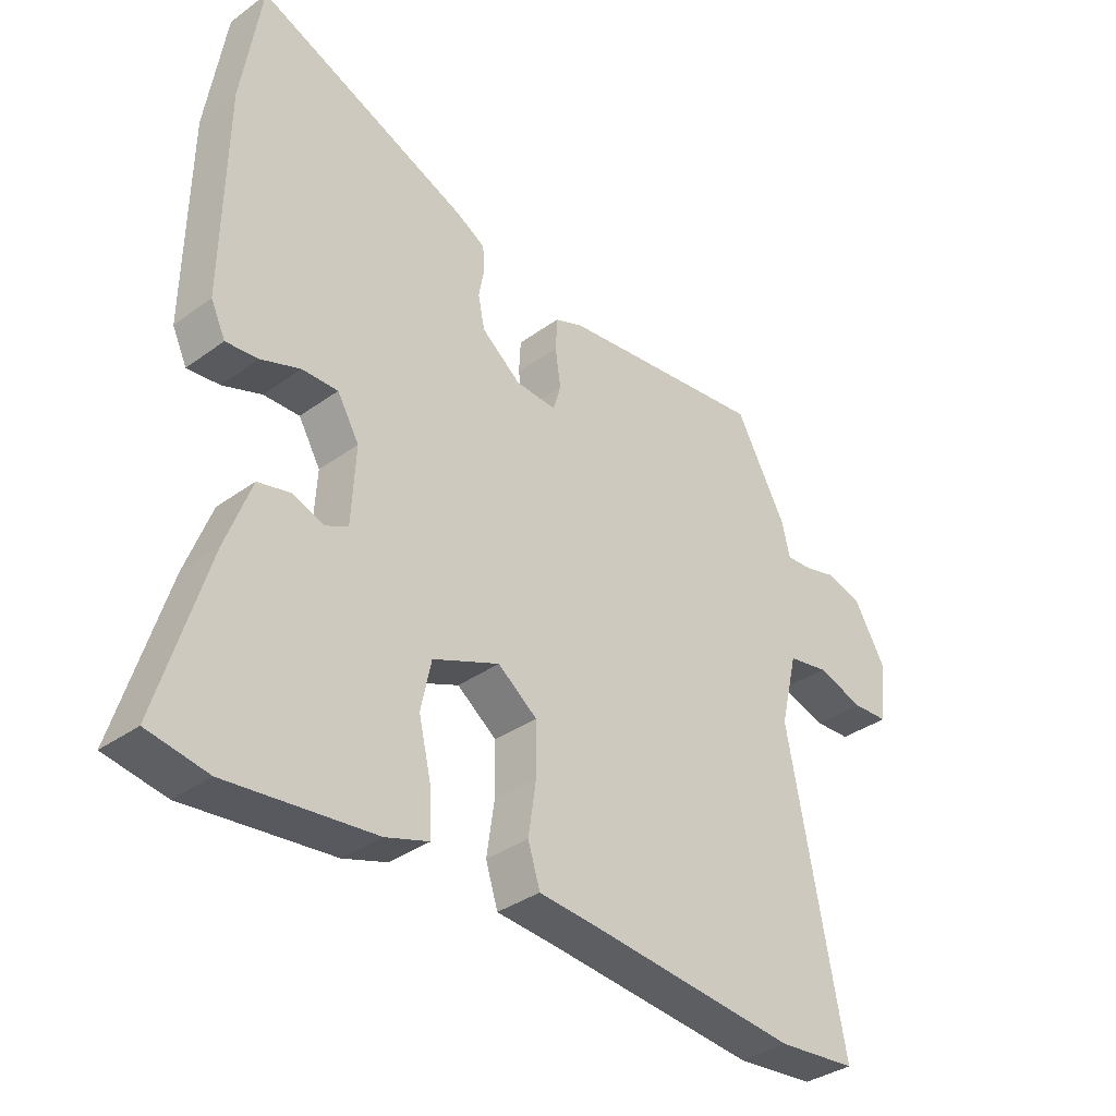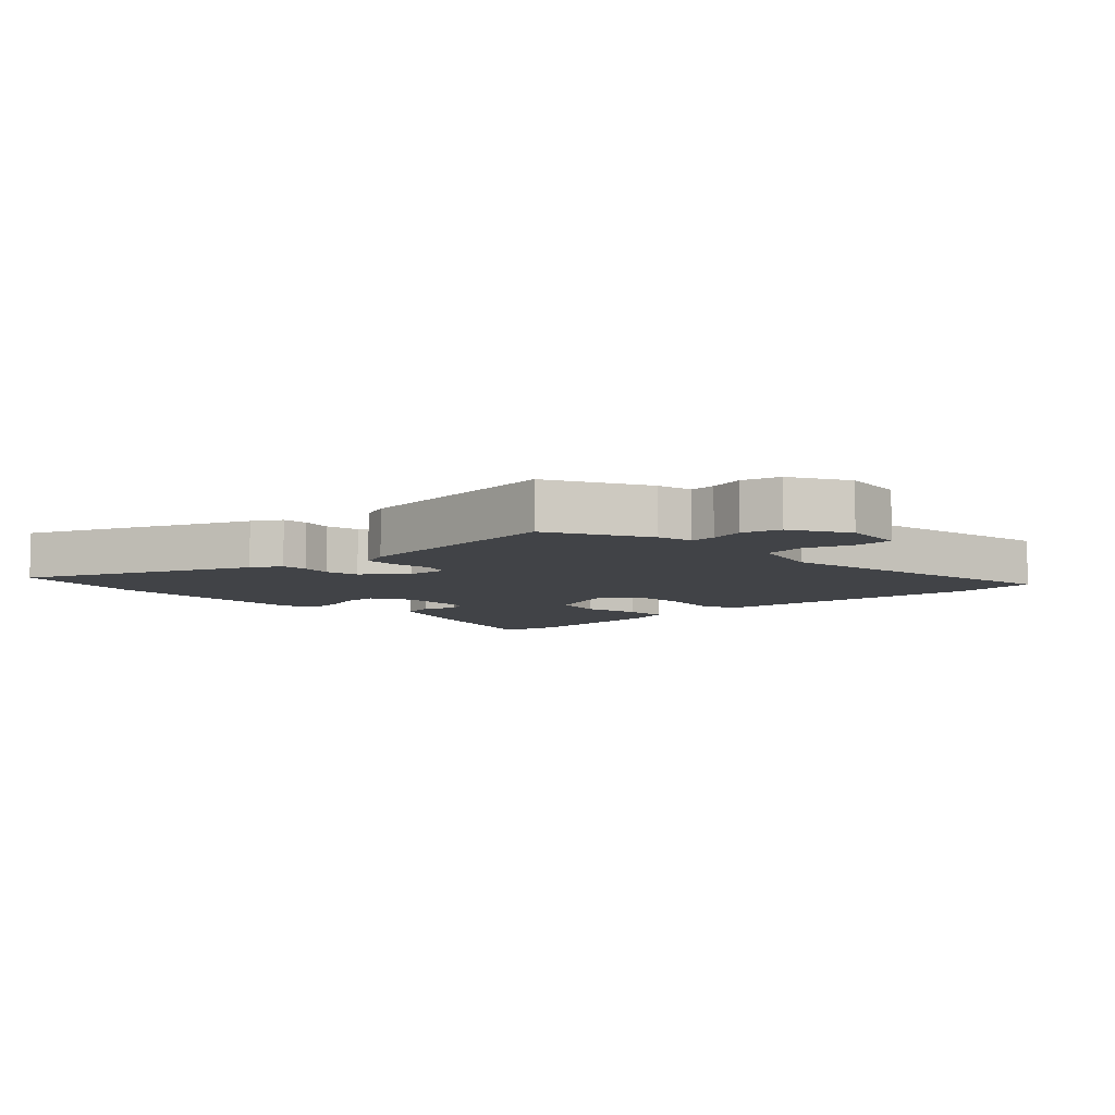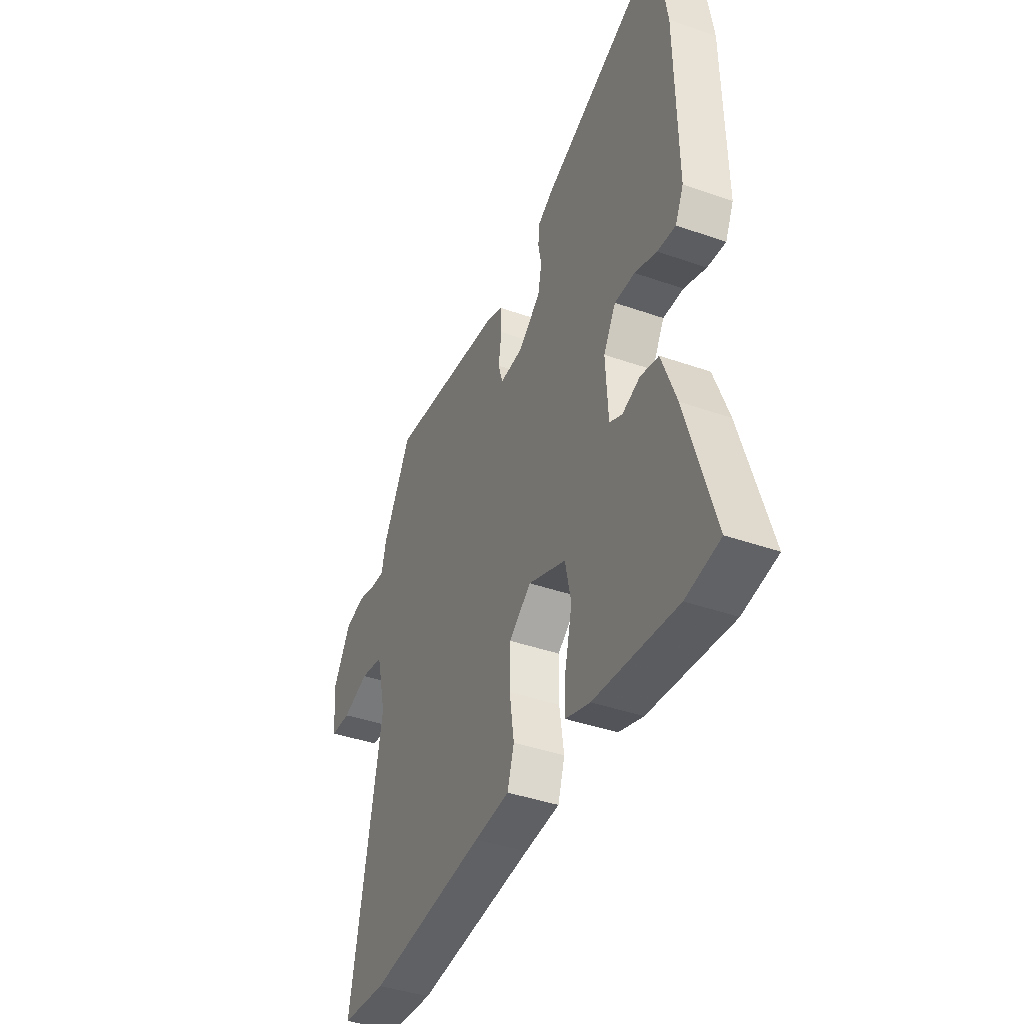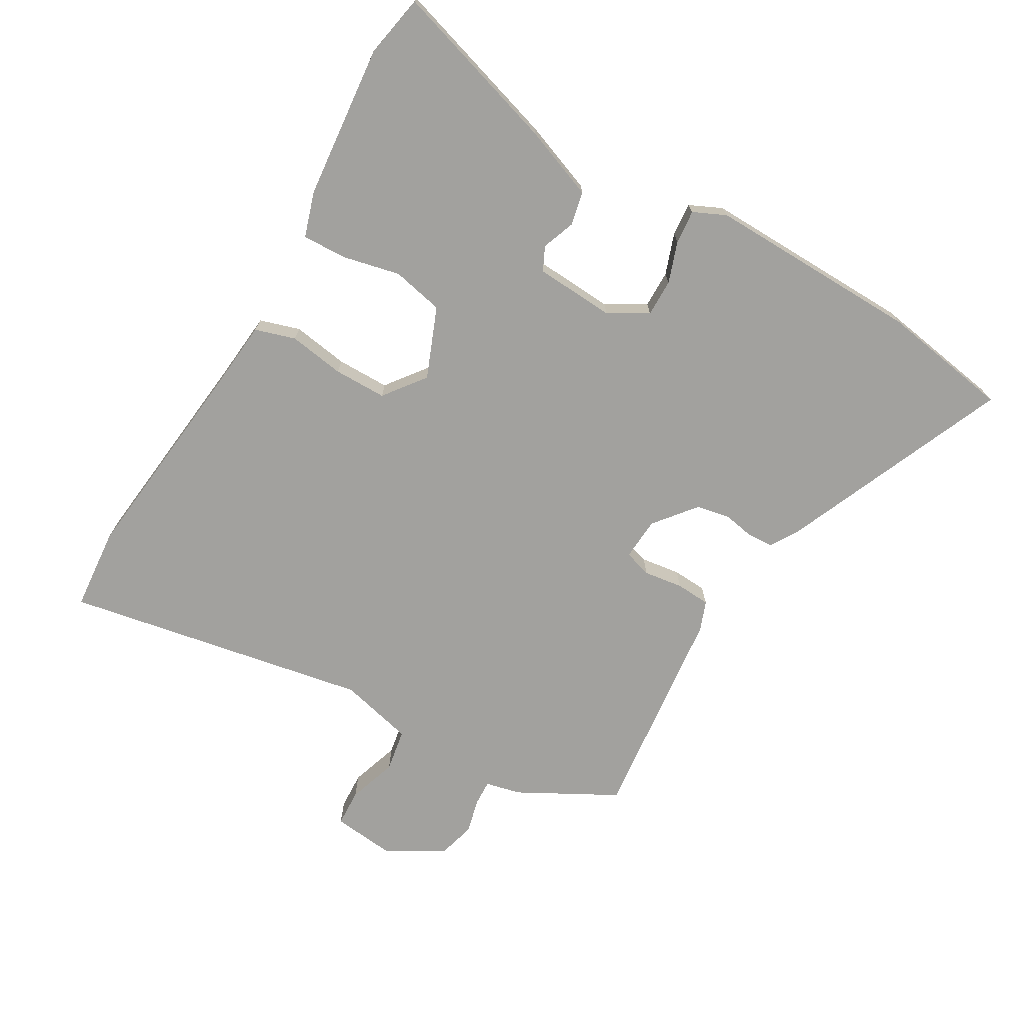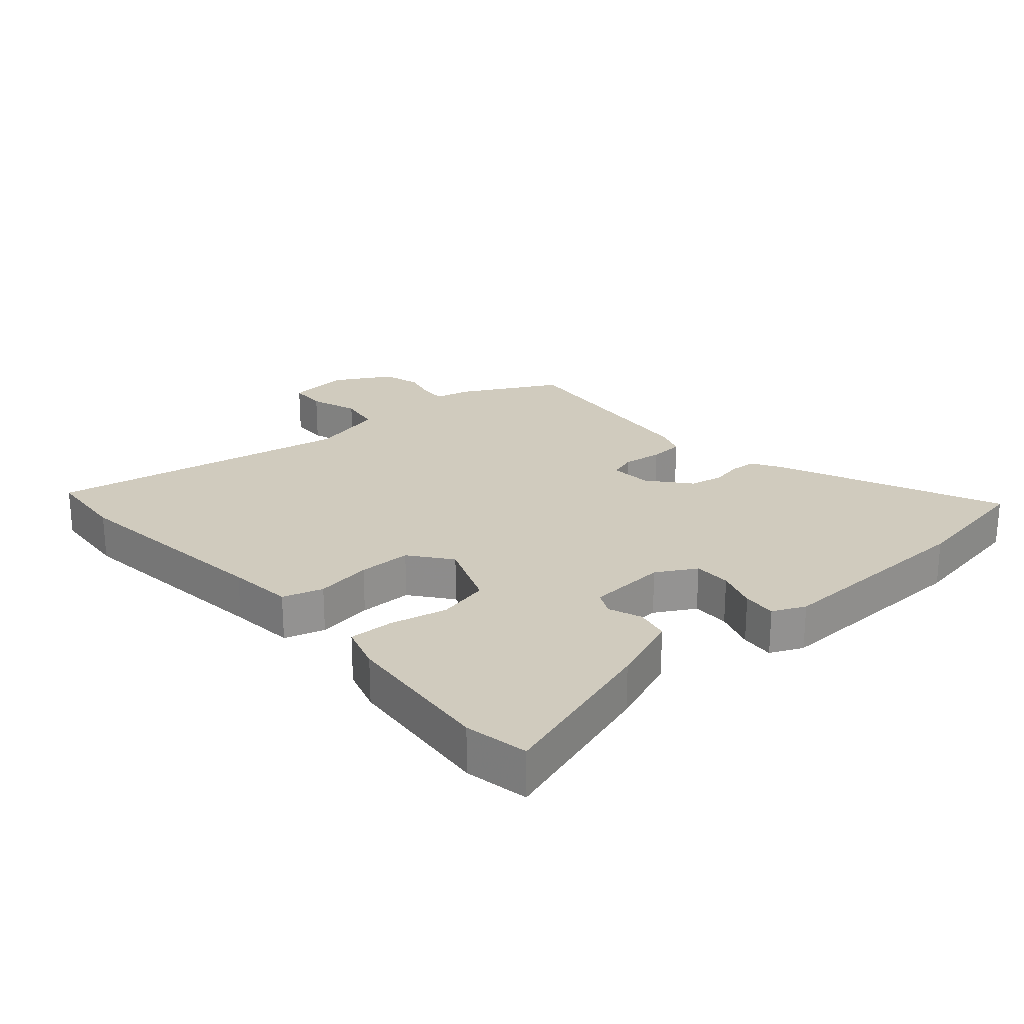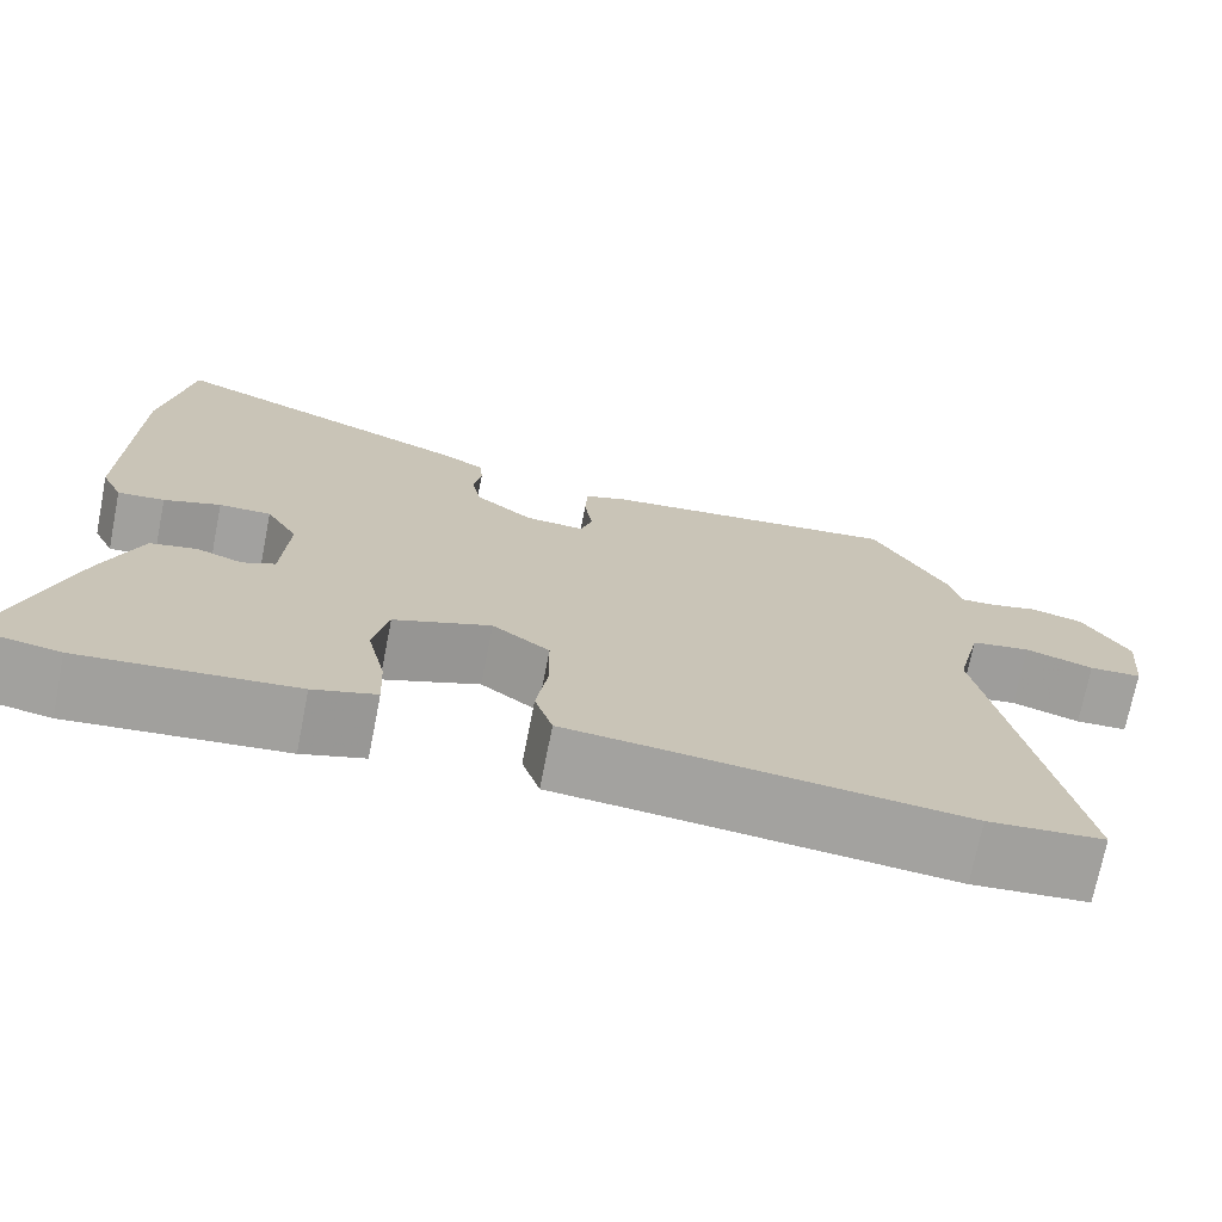
<metadata>
{"format":"obj","ext":"obj","renderer":"f3d","projection":"perspective","resolution":1024,"background":"white","views":[{"elev":-35.3,"azim":-46.2,"up":"+Z"},{"elev":-7.2,"azim":43.0,"up":"+Y"},{"elev":-40.7,"azim":-113.3,"up":"+Z"},{"elev":-72.0,"azim":-120.5,"up":"+Y"},{"elev":23.5,"azim":-131.9,"up":"+Y"},{"elev":-72.3,"azim":-11.2,"up":"+Z"}]}
</metadata>
<code>
v -0.509 0.07 0.444
v -0.477 0.07 0.65
v -0.123 0.07 0.501
v -0.077 0.07 0.474
v -0.074 0.07 0.433
v -0.083 0.07 0.384
v -0.072 0.07 0.331
v -0.007 0.07 0.279
v 0.06 0.07 0.275
v 0.073 0.07 0.318
v 0.064 0.07 0.38
v 0.067 0.07 0.434
v 0.113 0.07 0.452
v 0.456 0.07 0.492
v 0.54 0.07 0.339
v 0.553 0.07 0.284
v 0.593 0.07 0.286
v 0.648 0.07 0.3
v 0.707 0.07 0.284
v 0.759 0.07 0.195
v 0.749 0.07 0.096
v 0.69 0.07 0.093
v 0.613 0.07 0.118
v 0.546 0.07 0.106
v 0.518 0.07 -0.011
v 0.61 0.07 -0.49
v 0.48 0.07 -0.502
v 0.14 0.07 -0.467
v 0.038 0.07 -0.458
v 0.018 0.07 -0.395
v 0.031 0.07 -0.307
v 0.03 0.07 -0.224
v -0.035 0.07 -0.175
v -0.145 0.07 -0.22
v -0.162 0.07 -0.301
v -0.141 0.07 -0.391
v -0.138 0.07 -0.461
v -0.209 0.07 -0.484
v -0.45 0.07 -0.509
v -0.549 0.07 -0.491
v -0.469 0.07 -0.225
v -0.427 0.07 -0.112
v -0.374 0.07 -0.1
v -0.322 0.07 -0.119
v -0.285 0.07 -0.101
v -0.278 0.07 0.024
v -0.314 0.07 0.086
v -0.373 0.07 0.085
v -0.437 0.07 0.062
v -0.49 0.07 0.057
v -0.514 0.07 0.108
v -0.509 0 0.444
v -0.477 0 0.65
v -0.123 0 0.501
v -0.077 0 0.474
v -0.074 0 0.433
v -0.083 0 0.384
v -0.072 0 0.331
v -0.007 0 0.279
v 0.06 0 0.275
v 0.073 0 0.318
v 0.064 0 0.38
v 0.067 0 0.434
v 0.113 0 0.452
v 0.456 0 0.492
v 0.54 0 0.339
v 0.553 0 0.284
v 0.593 0 0.286
v 0.648 0 0.3
v 0.707 0 0.284
v 0.759 0 0.195
v 0.749 0 0.096
v 0.69 0 0.093
v 0.613 0 0.118
v 0.546 0 0.106
v 0.518 0 -0.011
v 0.61 0 -0.49
v 0.48 0 -0.502
v 0.14 0 -0.467
v 0.038 0 -0.458
v 0.018 0 -0.395
v 0.031 0 -0.307
v 0.03 0 -0.224
v -0.035 0 -0.175
v -0.145 0 -0.22
v -0.162 0 -0.301
v -0.141 0 -0.391
v -0.138 0 -0.461
v -0.209 0 -0.484
v -0.45 0 -0.509
v -0.549 0 -0.491
v -0.469 0 -0.225
v -0.427 0 -0.112
v -0.374 0 -0.1
v -0.322 0 -0.119
v -0.285 0 -0.101
v -0.278 0 0.024
v -0.314 0 0.086
v -0.373 0 0.085
v -0.437 0 0.062
v -0.49 0 0.057
v -0.514 0 0.108
f 4 5 6
f 3 4 6
f 2 3 6
f 1 2 6
f 51 1 6
f 50 51 6
f 49 50 6
f 48 49 6
f 47 48 6 7
f 46 47 7 8
f 45 46 8 9
f 42 43 44
f 41 42 44
f 40 41 44
f 39 40 44
f 38 39 44
f 37 38 44
f 36 37 44
f 35 36 44
f 34 35 44 45
f 33 34 45 9
f 28 29 30 31
f 28 31 32
f 27 28 32
f 26 27 32
f 25 26 32
f 33 9 10
f 32 33 10
f 25 32 10
f 24 25 10
f 21 22 23
f 20 21 23
f 19 20 23
f 18 19 23
f 17 18 23
f 16 17 23 24
f 15 16 24
f 14 15 24
f 13 14 24
f 12 13 24
f 11 12 24
f 10 11 24
f 57 56 55
f 57 55 54
f 57 54 53
f 57 53 52
f 57 52 102
f 57 102 101
f 57 101 100
f 57 100 99
f 58 57 99 98
f 59 58 98 97
f 60 59 97 96
f 95 94 93
f 95 93 92
f 95 92 91
f 95 91 90
f 95 90 89
f 95 89 88
f 95 88 87
f 95 87 86
f 96 95 86 85
f 60 96 85 84
f 82 81 80 79
f 83 82 79
f 83 79 78
f 83 78 77
f 83 77 76
f 61 60 84
f 61 84 83
f 61 83 76
f 61 76 75
f 74 73 72
f 74 72 71
f 74 71 70
f 74 70 69
f 74 69 68
f 75 74 68 67
f 75 67 66
f 75 66 65
f 75 65 64
f 75 64 63
f 75 63 62
f 75 62 61
f 1 52 53 2
f 2 53 54 3
f 3 54 55 4
f 4 55 56 5
f 5 56 57 6
f 6 57 58 7
f 7 58 59 8
f 8 59 60 9
f 9 60 61 10
f 10 61 62 11
f 11 62 63 12
f 12 63 64 13
f 13 64 65 14
f 14 65 66 15
f 15 66 67 16
f 16 67 68 17
f 17 68 69 18
f 18 69 70 19
f 19 70 71 20
f 20 71 72 21
f 21 72 73 22
f 22 73 74 23
f 23 74 75 24
f 24 75 76 25
f 25 76 77 26
f 26 77 78 27
f 27 78 79 28
f 28 79 80 29
f 29 80 81 30
f 30 81 82 31
f 31 82 83 32
f 32 83 84 33
f 33 84 85 34
f 34 85 86 35
f 35 86 87 36
f 36 87 88 37
f 37 88 89 38
f 38 89 90 39
f 39 90 91 40
f 40 91 92 41
f 41 92 93 42
f 42 93 94 43
f 43 94 95 44
f 44 95 96 45
f 45 96 97 46
f 46 97 98 47
f 47 98 99 48
f 48 99 100 49
f 49 100 101 50
f 50 101 102 51
f 51 102 52 1

</code>
